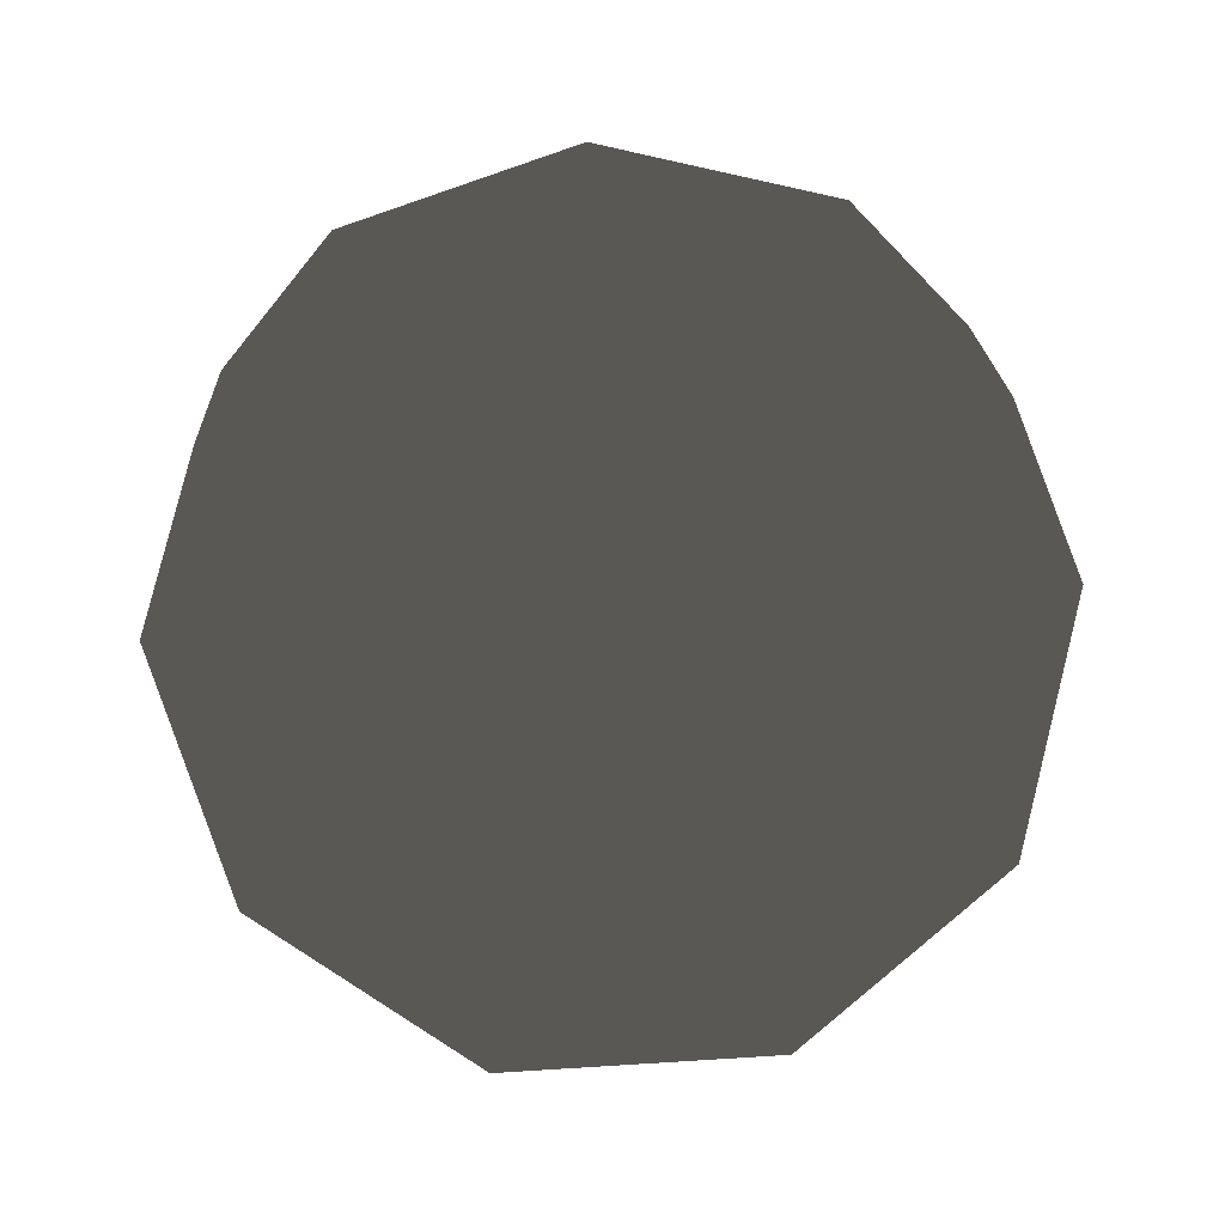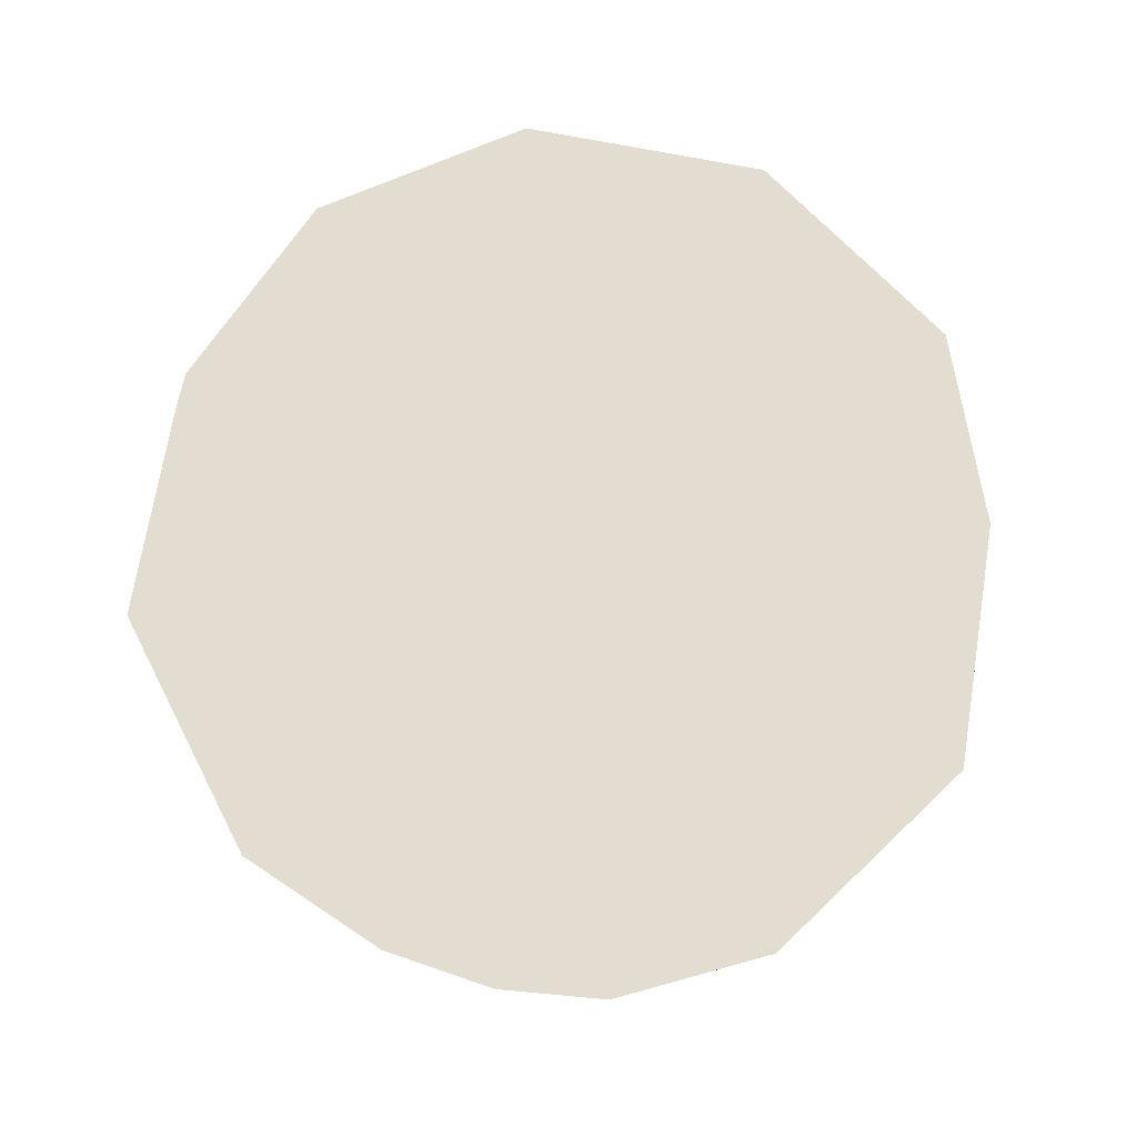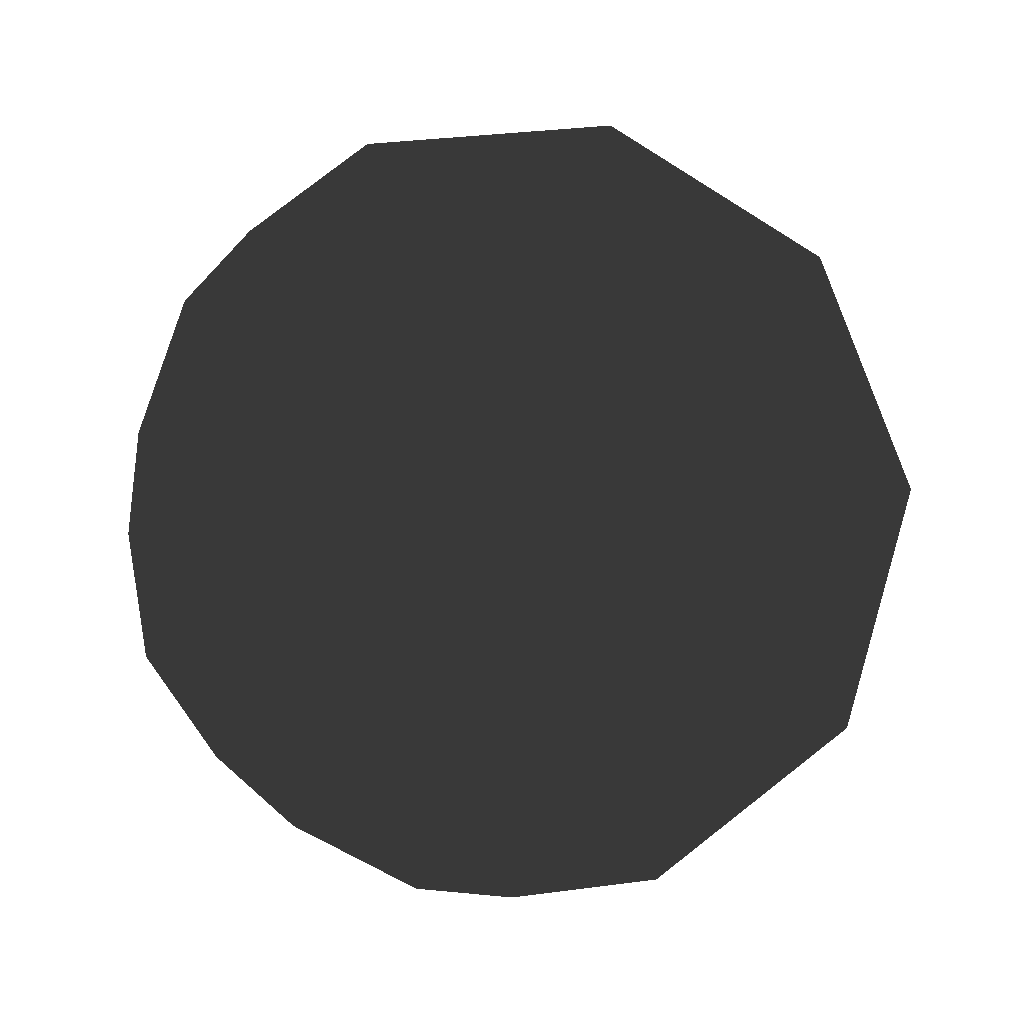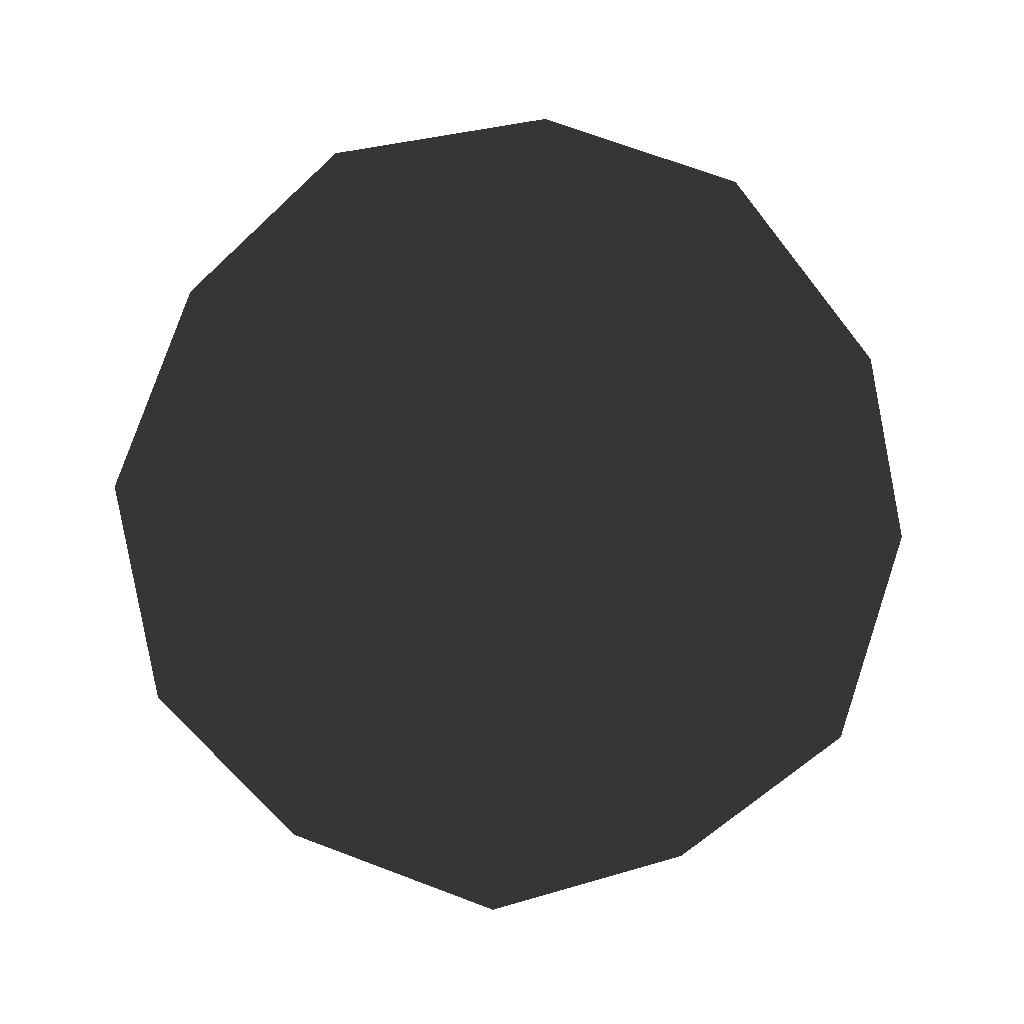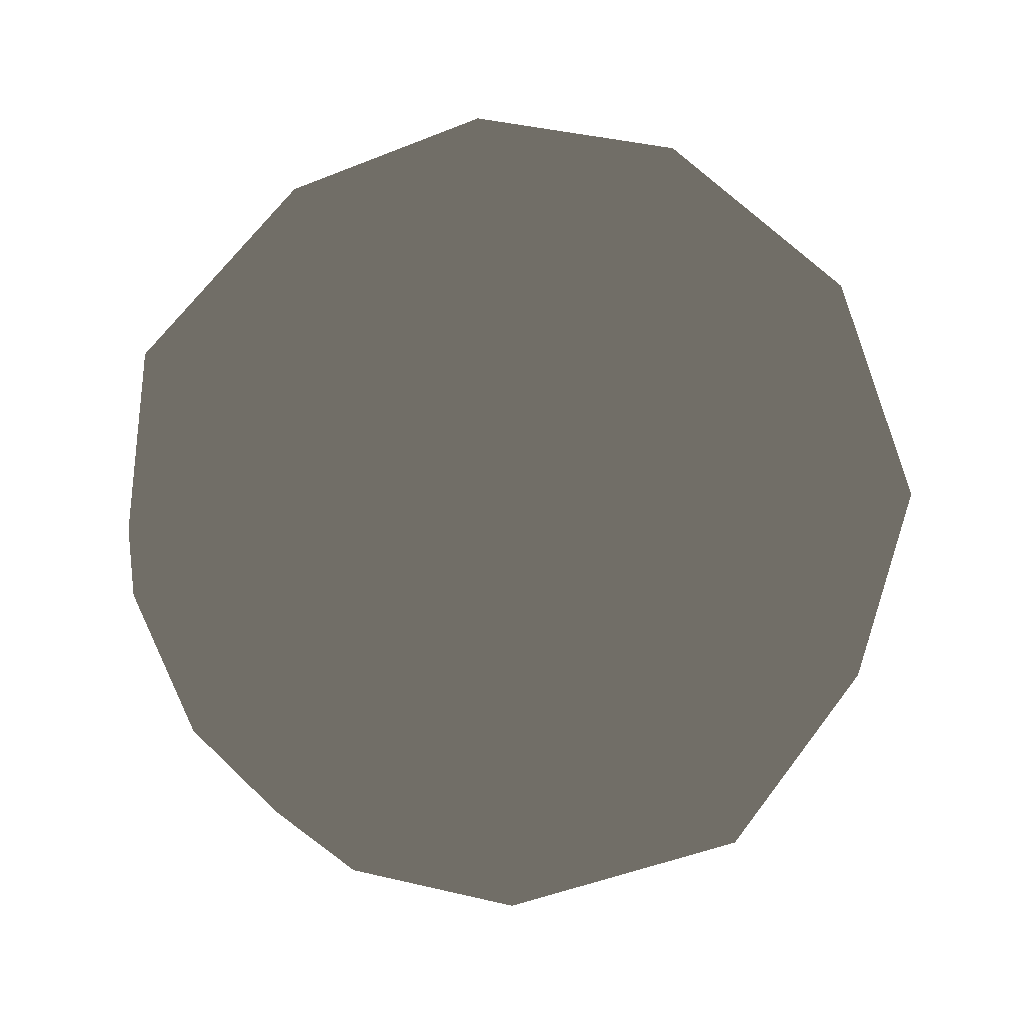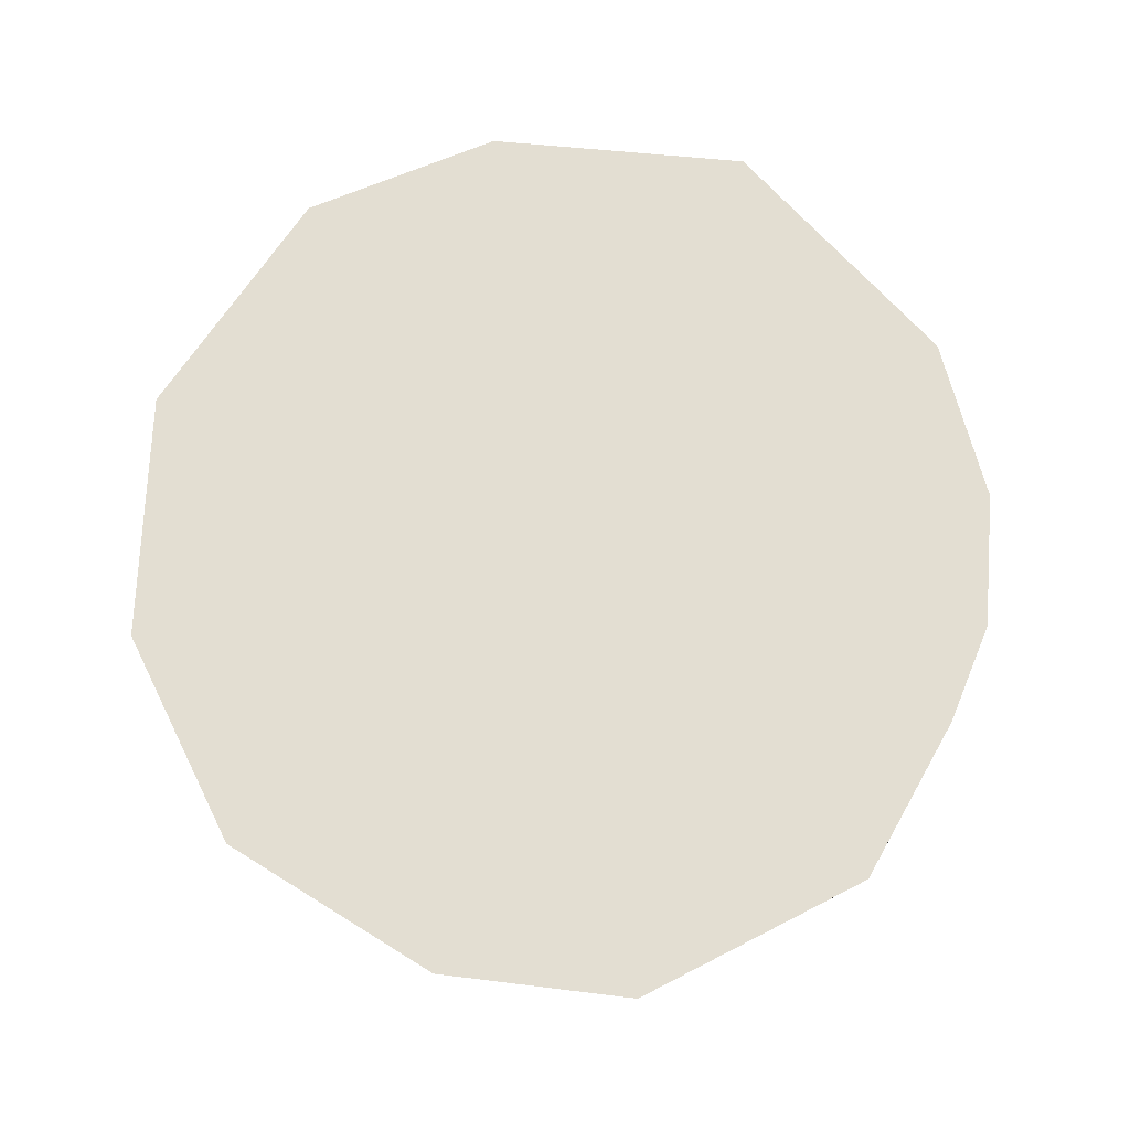
<metadata>
{"format":"obj","ext":"obj","renderer":"f3d","projection":"perspective","resolution":1024,"background":"white","views":[{"elev":76.5,"azim":-57.5,"up":"+Z"},{"elev":35.2,"azim":-158.7,"up":"+Y"},{"elev":-23.6,"azim":-81.9,"up":"+Z"},{"elev":-45.4,"azim":12.9,"up":"+Z"},{"elev":-18.4,"azim":-18.5,"up":"+Y"},{"elev":67.4,"azim":80.0,"up":"+Y"}]}
</metadata>
<code>
g Icosphere
v -0 0 -1.07
v -0.1738 -0.5349 -0.91
v 0.455 -0.3306 -0.91
v -0.5624 0 -0.91
v -0.1738 0.5349 -0.91
v 0.455 0.3306 -0.91
v 0.2812 -0.8654 -0.5624
v -0.2957 -0.91 -0.4784
v -0 -1.07 0
v -0.6288 -0.8655 0
v 0.7741 -0.5624 -0.4784
v 0.91 0 -0.5624
v 1.017 -0.3306 0
v 0.6288 -0.8655 0
v 0.7741 0.5624 -0.4784
v -0.7362 -0.5349 -0.5624
v -0.9568 0 -0.4784
v -1.017 -0.3306 0
v -1.017 0.3306 0
v -0.7362 0.5349 -0.5624
v 0.2812 0.8654 -0.5624
v 0.6288 0.8655 0
v 1.017 0.3306 0
v 0.9568 0 0.4784
v -0.7741 -0.5624 0.4784
v -0.6288 0.8655 0
v -0.2957 0.91 -0.4784
v -0 1.07 0
v -0.7741 0.5624 0.4784
v 0.2957 0.91 0.4784
v -0.2812 -0.8654 0.5624
v -0.455 -0.3306 0.91
v 0.2957 -0.91 0.4784
v 0.7362 -0.5349 0.5624
v 0.1738 -0.5349 0.91
v -0.2812 0.8654 0.5624
v 0.1738 0.5349 0.91
v 0.5624 0 0.91
v 0.7362 0.5349 0.5624
v -0 0 1.07
v -0.455 0.3306 0.91
v -0.91 0 0.5624
g Icosphere_0
f -40 -41 -42
f -41 -39 -42
f -39 -38 -42
f -38 -37 -42
f -42 -37 -40
f -40 -36 -41
f -36 -35 -41
f -36 -34 -35
f -34 -33 -35
f -32 -36 -40
f -40 -31 -32
f -40 -37 -31
f -31 -30 -32
f -30 -29 -32
f -36 -29 -34
f -32 -29 -36
f -37 -28 -31
f -41 -27 -39
f -35 -27 -41
f -35 -33 -27
f -27 -26 -39
f -27 -25 -26
f -27 -33 -25
f -25 -24 -26
f -39 -23 -38
f -26 -23 -39
f -26 -24 -23
f -22 -28 -37
f -22 -21 -28
f -21 -20 -28
f -31 -20 -30
f -28 -20 -31
f -20 -19 -30
f -33 -18 -25
f -23 -24 -17
f -23 -17 -16
f -17 -15 -16
f -22 -15 -21
f -16 -15 -22
f -23 -16 -38
f -16 -22 -38
f -38 -22 -37
f -24 -14 -17
f -15 -13 -21
f -12 -18 -33
f -12 -11 -18
f -34 -12 -33
f -10 -12 -34
f -29 -10 -34
f -9 -10 -29
f -9 -8 -10
f -12 -8 -11
f -10 -8 -12
f -30 -9 -29
f -19 -9 -30
f -7 -13 -15
f -7 -6 -13
f -17 -7 -15
f -14 -7 -17
f -9 -5 -8
f -19 -5 -9
f -4 -5 -19
f -4 -6 -5
f -13 -6 -4
f -4 -19 -20
f -21 -4 -20
f -13 -4 -21
f -5 -3 -8
f -6 -3 -5
f -8 -3 -11
f -11 -3 -2
f -2 -3 -6
f -7 -2 -6
f -1 -11 -2
f -1 -2 -14
f -14 -2 -7
f -1 -14 -24
f -25 -1 -24
f -18 -1 -25
f -18 -11 -1

</code>
